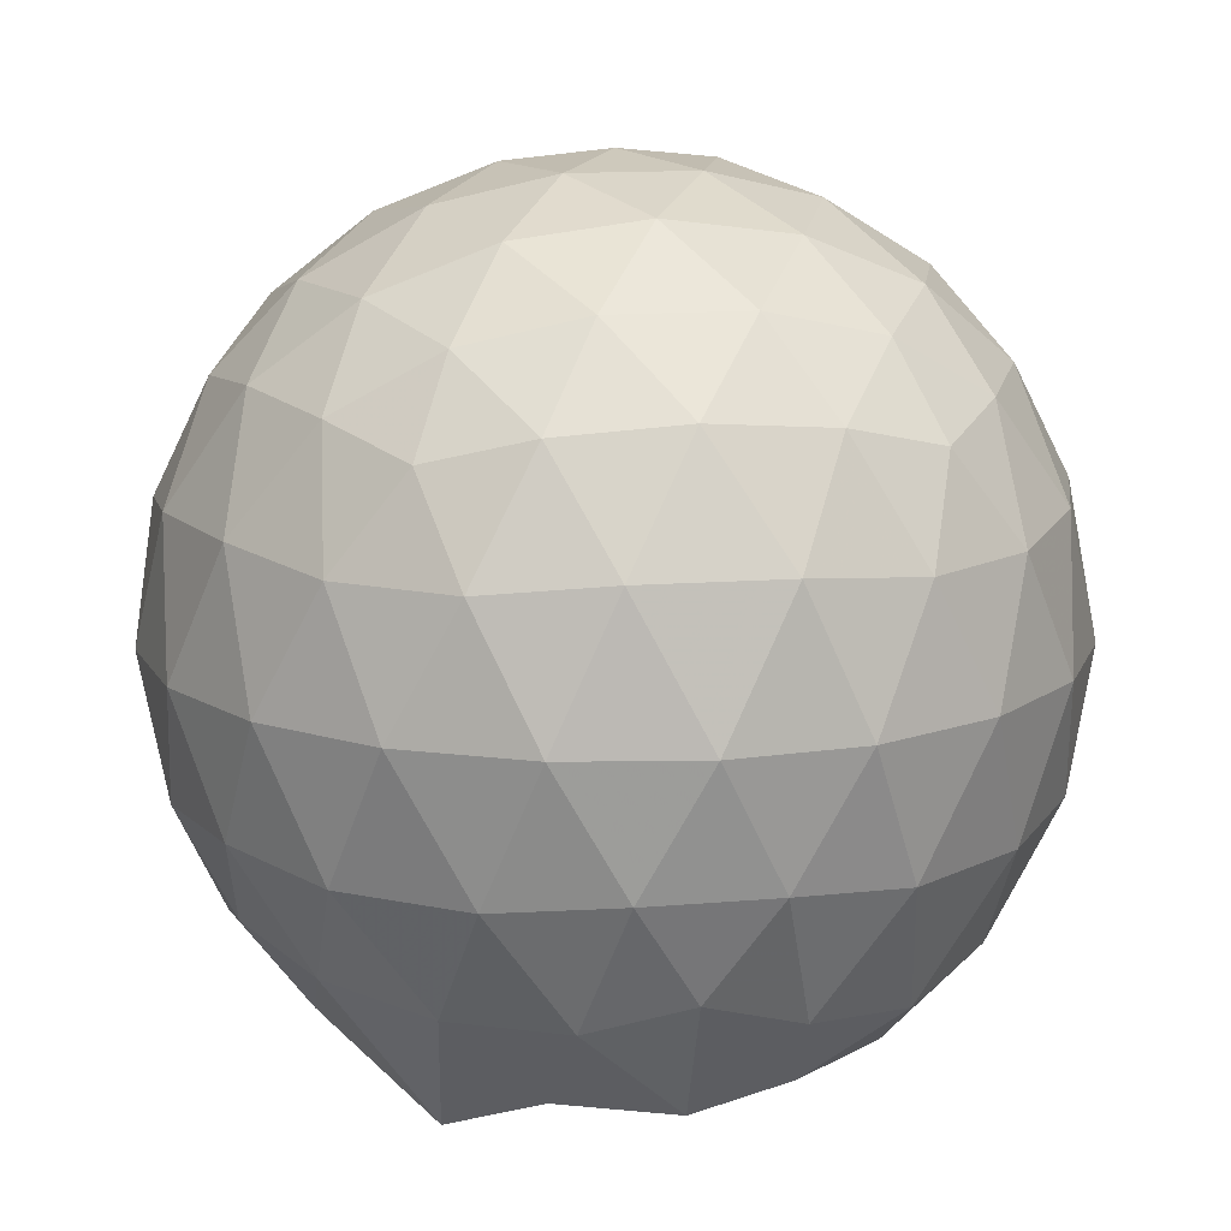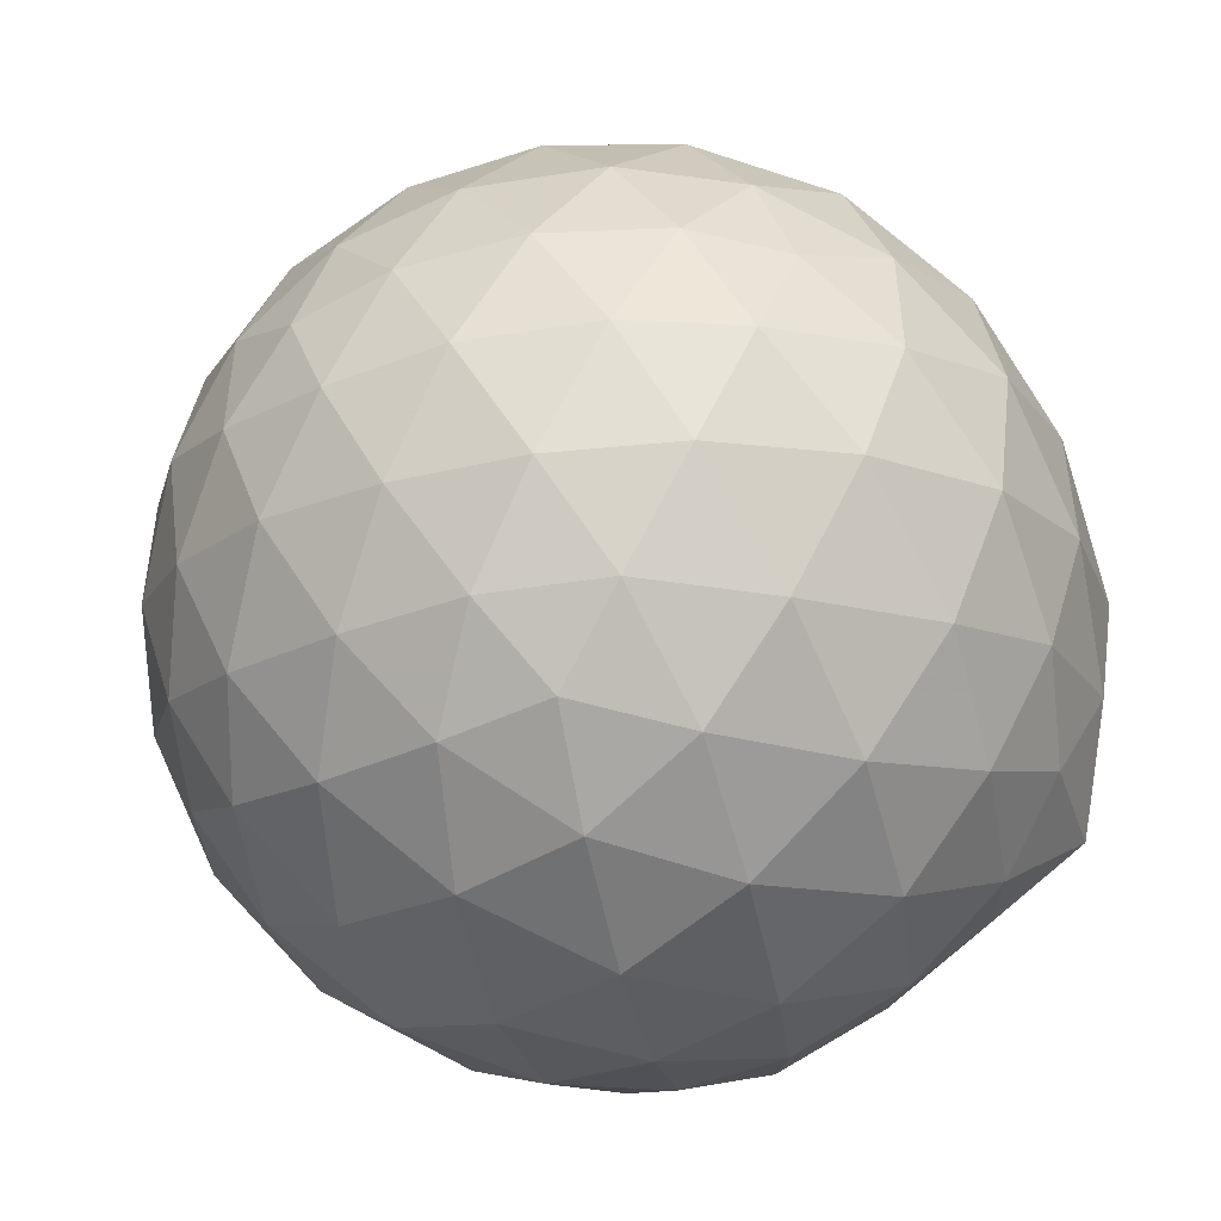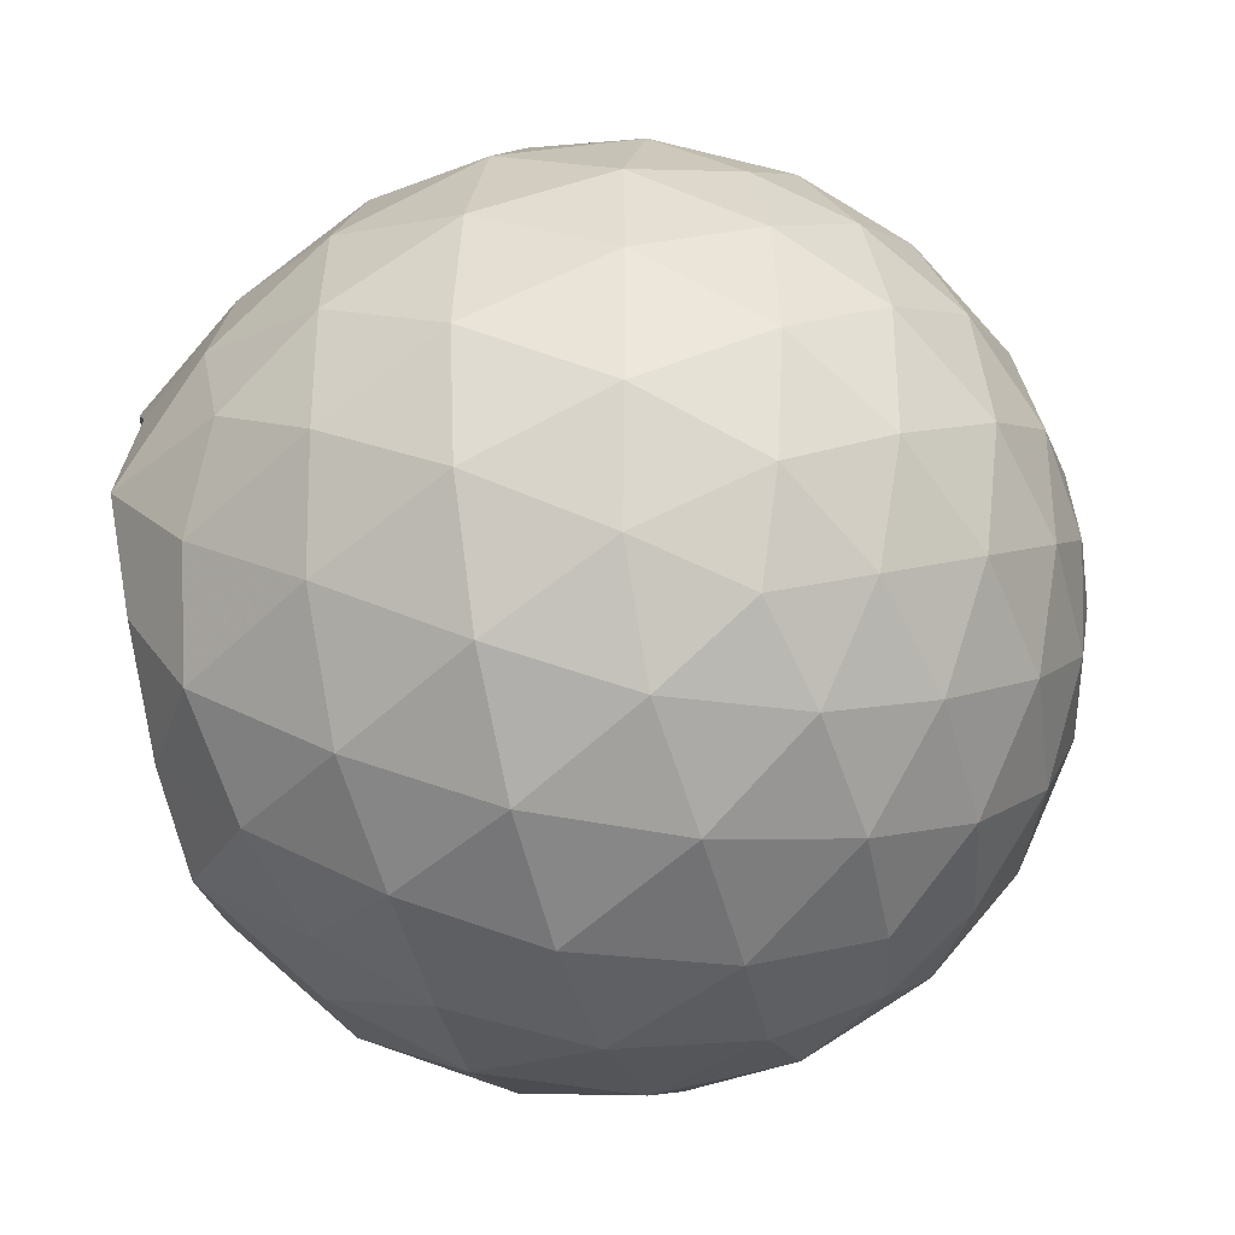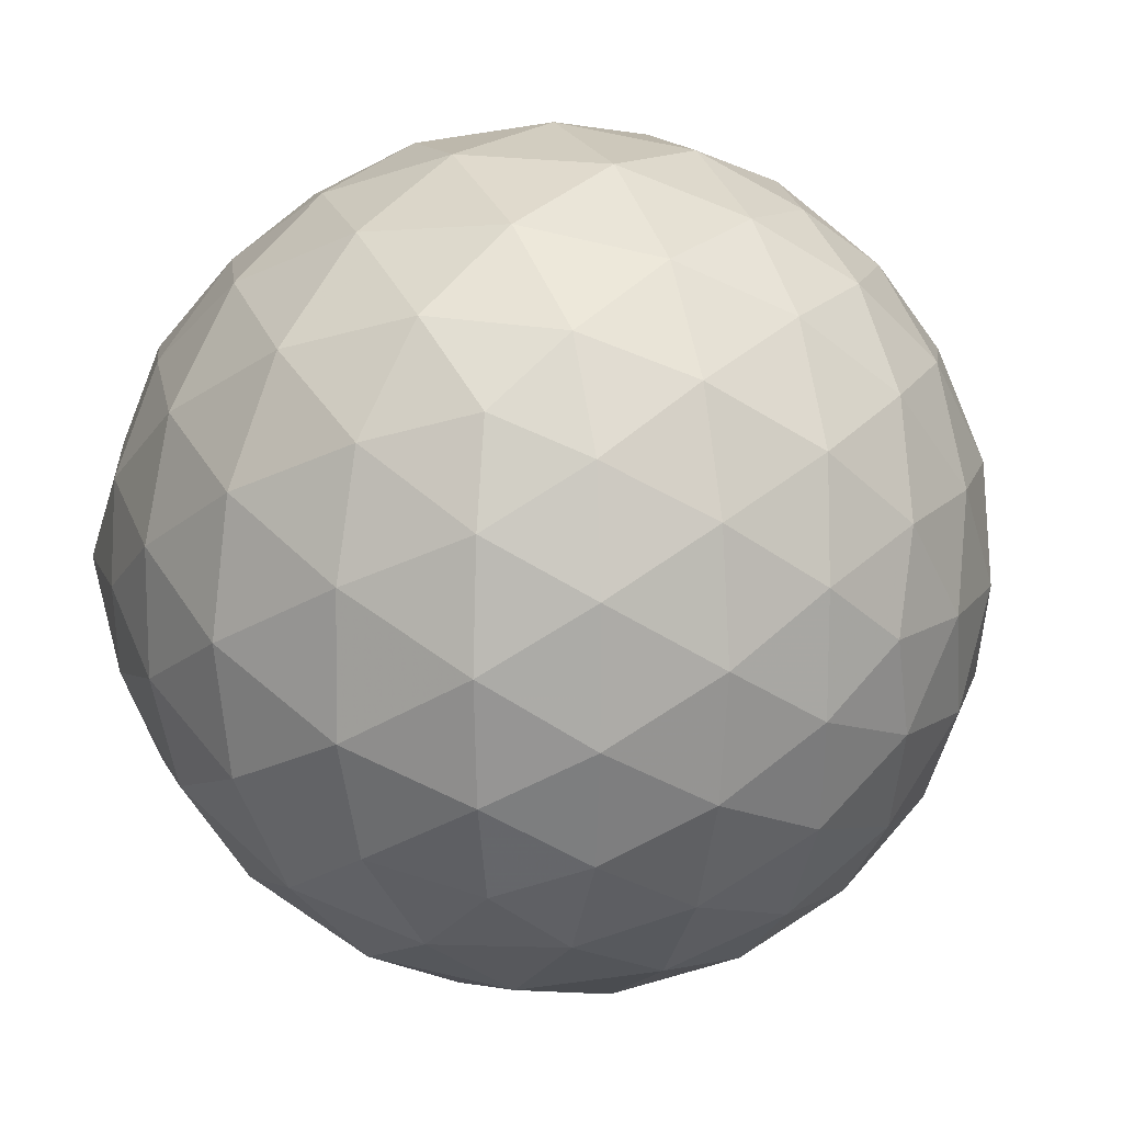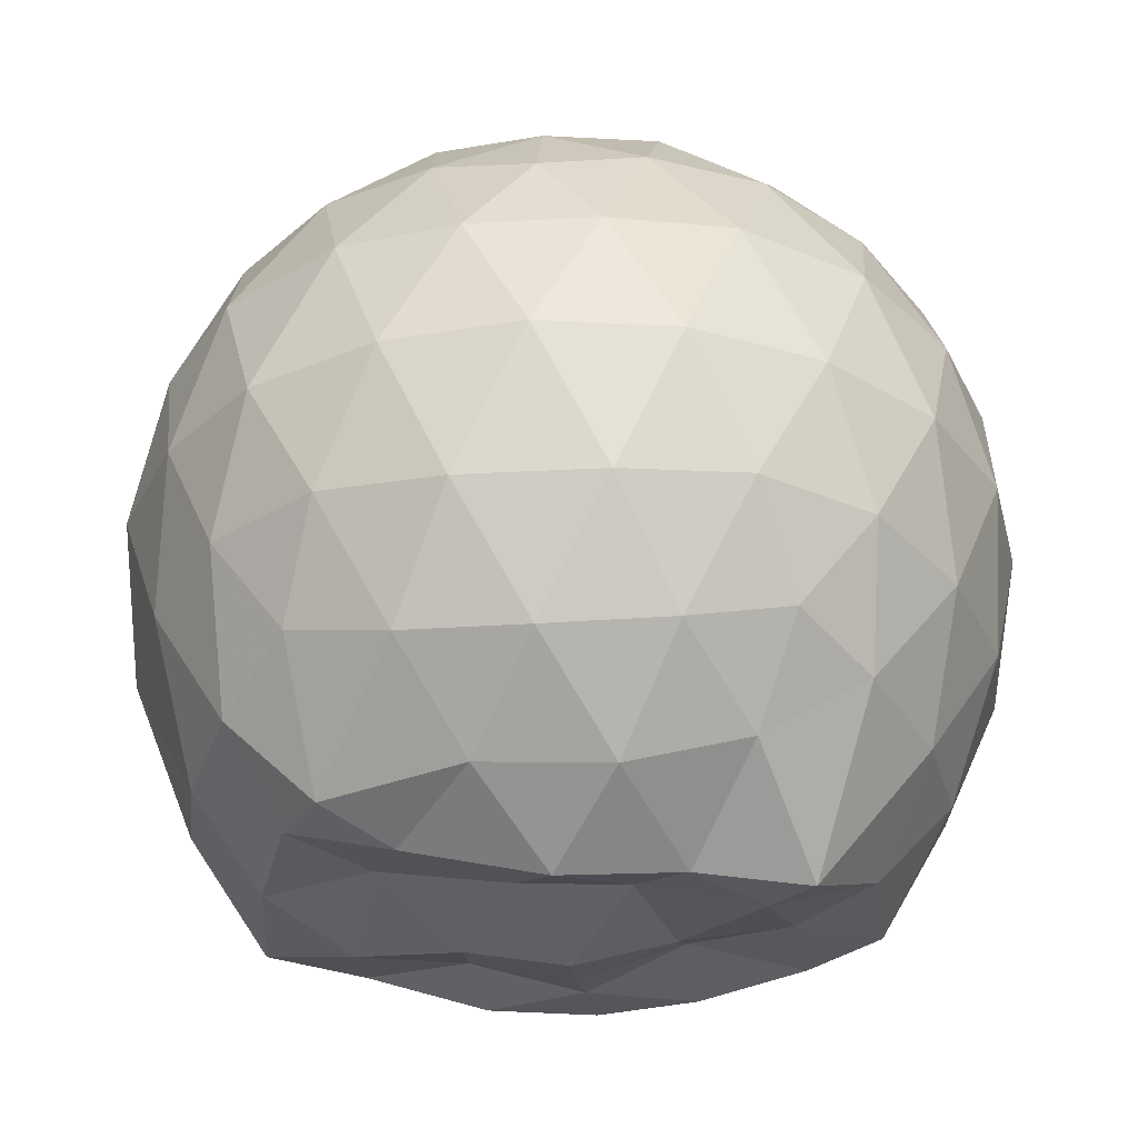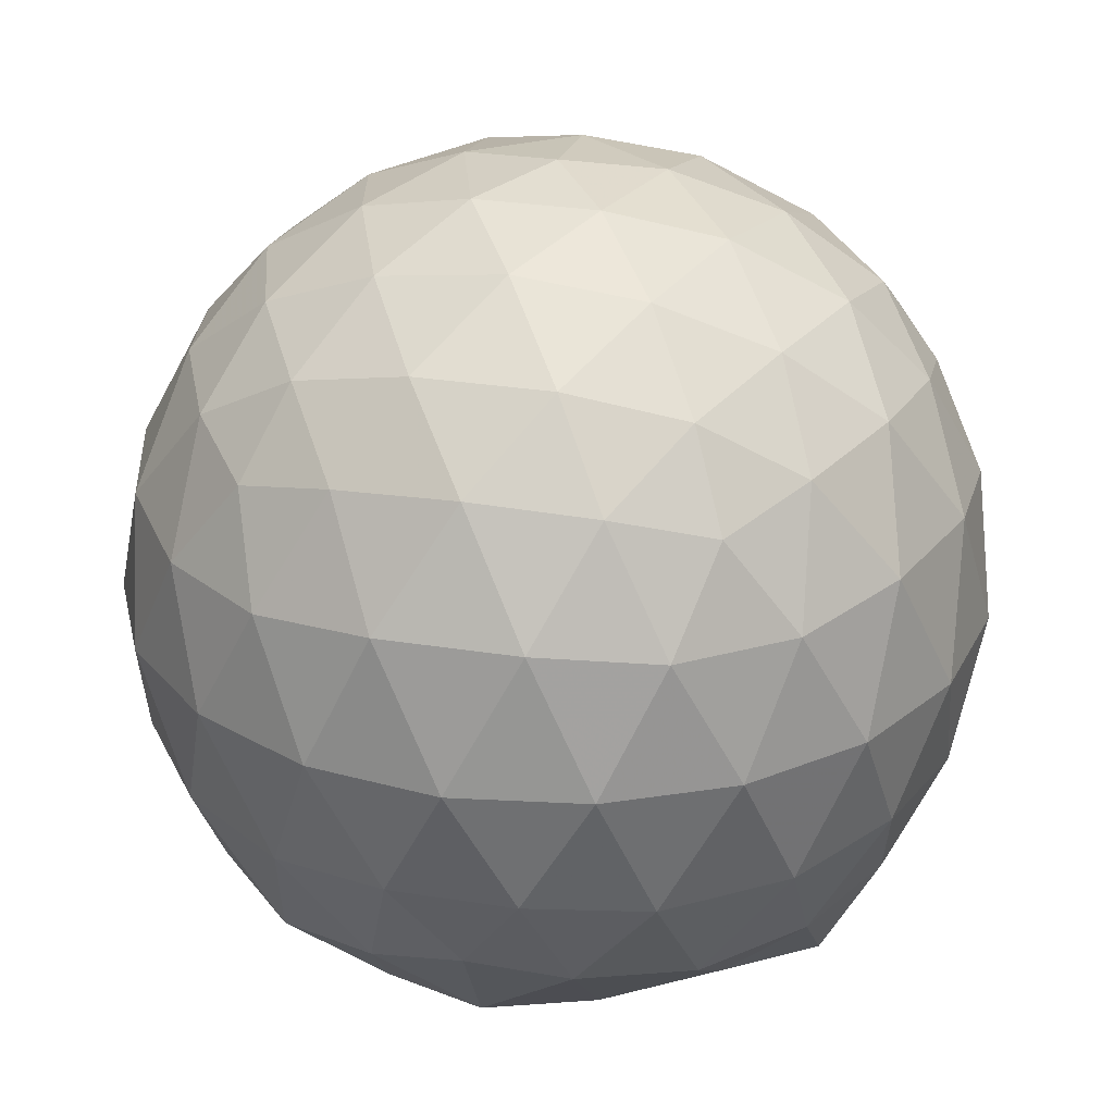
<metadata>
{"format":"obj","ext":"obj","renderer":"f3d","projection":"perspective","resolution":1024,"background":"white","views":[{"elev":13.8,"azim":-100.7,"up":"+Z"},{"elev":-47.9,"azim":39.8,"up":"+Y"},{"elev":-34.9,"azim":-73.7,"up":"+Y"},{"elev":13.8,"azim":-45.6,"up":"+Y"},{"elev":-31.2,"azim":166.4,"up":"+Z"},{"elev":28.5,"azim":-4.4,"up":"+Z"}]}
</metadata>
<code>
v -2.382 -0.3354 0.3603
v -2.386 -0.3313 -1.583
v -1.525 -0.3326 -0.1407
v -1.582 -0.1077 -0.08403
v -1.723 0.1405 -0.05879
v -1.918 0.3499 -0.08273
v -2.114 0.4847 -0.1396
v -2.353 0.4912 -0.08232
v -2.632 0.4356 -0.0583
v -2.891 0.3165 -0.08219
v -3.08 0.171 -0.1393
v -3.16 -0.05389 -0.08252
v -3.194 -0.3366 -0.05866
v -3.163 -0.6183 -0.08244
v -3.081 -0.8426 -0.1398
v -2.892 -0.9878 -0.08262
v -2.633 -1.107 -0.05885
v -2.353 -1.162 -0.08294
v -2.116 -1.155 -0.1401
v -1.919 -1.02 -0.08321
v -1.725 -0.8113 -0.05954
v -1.588 -0.5612 -0.08371
v -1.443 -0.1884 -0.3534
v -1.53 0.08138 -0.3253
v -1.72 0.3406 -0.3248
v -1.951 0.5157 -0.3527
v -2.228 0.6057 -0.3521
v -2.517 0.5997 -0.3244
v -2.822 0.5006 -0.3237
v -3.059 0.3359 -0.3518
v -3.231 0.1 -0.352
v -3.314 -0.1768 -0.3242
v -3.321 -0.5002 -0.3242
v -3.235 -0.7723 -0.3525
v -3.06 -1.007 -0.3525
v -2.822 -1.172 -0.3245
v -2.518 -1.271 -0.3247
v -2.229 -1.277 -0.3527
v -1.952 -1.186 -0.3529
v -1.722 -1.011 -0.3251
v -1.534 -0.7526 -0.3251
v -1.44 -0.4795 -0.3534
v -1.44 -0.0262 -0.6395
v -1.569 0.2465 -0.6396
v -1.795 0.4691 -0.6399
v -2.073 0.6103 -0.639
v -2.38 0.6589 -0.6376
v -2.689 0.6104 -0.638
v -2.967 0.4688 -0.638
v -3.187 0.2483 -0.6386
v -3.329 -0.02917 -0.6386
v -3.378 -0.3388 -0.6385
v -3.337 -0.6404 -0.6384
v -3.19 -0.9201 -0.6389
v -2.967 -1.14 -0.6394
v -2.69 -1.282 -0.6388
v -2.381 -1.33 -0.6384
v -2.074 -1.281 -0.6396
v -1.797 -1.14 -0.6398
v -1.576 -0.9192 -0.6397
v -1.435 -0.6417 -0.6398
v -1.388 -0.3344 -0.6398
v -1.53 0.1029 -0.9278
v -1.7 0.3354 -0.9252
v -1.94 0.4987 -0.9524
v -2.245 0.5977 -0.9526
v -2.534 0.604 -0.9243
v -2.811 0.5142 -0.9245
v -3.041 0.3386 -0.953
v -3.228 0.08035 -0.9533
v -3.324 -0.1915 -0.9258
v -3.326 -0.4829 -0.9242
v -3.231 -0.754 -0.953
v -3.042 -1.012 -0.9537
v -2.812 -1.185 -0.9253
v -2.535 -1.275 -0.9251
v -2.246 -1.269 -0.9536
v -1.942 -1.17 -0.9534
v -1.704 -1.005 -0.926
v -1.534 -0.7702 -0.9266
v -1.451 -0.4932 -0.9539
v -1.452 -0.1747 -0.9538
v -1.679 0.1653 -1.146
v -1.872 0.313 -1.205
v -2.129 0.4313 -1.221
v -2.409 0.4874 -1.197
v -2.647 0.4818 -1.138
v -2.844 0.3456 -1.2
v -3.041 0.1336 -1.229
v -3.174 -0.1125 -1.226
v -3.243 -0.3358 -1.158
v -3.17 -0.5641 -1.236
v -3.036 -0.8057 -1.27
v -2.843 -1.011 -1.217
v -2.648 -1.15 -1.144
v -2.41 -1.153 -1.204
v -2.131 -1.094 -1.24
v -1.874 -0.976 -1.223
v -1.685 -0.8377 -1.162
v -1.605 -0.616 -1.243
v -1.571 -0.3326 -1.272
v -1.597 -0.06005 -1.245
v -1.656 -0.335 0.05337
v -1.777 -0.0872 0.1164
v -1.959 0.161 0.1162
v -2.159 0.3472 0.05367
v -2.431 0.3145 0.1168
v -2.724 0.2195 0.1171
v -2.963 0.08618 0.05411
v -3.016 -0.1824 0.1169
v -3.017 -0.4893 0.1166
v -2.964 -0.7577 0.05365
v -2.724 -0.8907 0.1162
v -2.432 -0.9855 0.1162
v -2.16 -1.018 0.05331
v -1.959 -0.8316 0.1161
v -1.778 -0.5827 0.1158
v -1.882 -0.3353 0.2256
v -2.04 -0.08739 0.2662
v -2.227 0.1385 0.2265
v -2.512 0.06559 0.2666
v -2.785 -0.04279 0.2268
v -2.804 -0.3357 0.2665
v -2.786 -0.6285 0.2264
v -2.513 -0.7368 0.2664
v -2.228 -0.8095 0.2261
v -2.04 -0.5832 0.2659
v -2.142 -0.3353 0.331
v -2.307 -0.1077 0.3309
v -2.576 -0.1948 0.3312
v -2.576 -0.4762 0.3311
v -2.308 -0.563 0.3309
v -1.787 -0.00747 -1.431
v -2.056 0.1917 -1.407
v -2.334 0.282 -1.421
v -2.602 0.3297 -1.353
v -2.789 0.09791 -1.55
v -2.986 -0.0877 -1.437
v -3.083 -0.3434 -1.443
v -2.99 -0.586 -1.424
v -2.801 -0.8087 -1.426
v -2.602 -0.9583 -1.419
v -2.331 -0.8982 -1.458
v -2.04 -0.8459 -1.429
v -1.802 -0.7532 -1.443
v -1.751 -0.4845 -1.424
v -1.747 -0.1883 -1.416
v -1.96 -0.0602 -1.49
v -2.255 0.04793 -1.563
v -2.531 0.08225 -1.541
v -2.73 -0.04042 -1.539
v -2.885 -0.3512 -1.43
v -2.71 -0.5742 -1.394
v -2.534 -0.7993 -1.435
v -2.251 -0.7453 -1.415
v -1.98 -0.6291 -1.477
v -1.962 -0.3319 -1.412
v -2.218 -0.1131 -1.511
v -2.447 -0.04831 -1.518
v -2.623 -0.3433 -1.497
v -2.449 -0.552 -1.516
v -2.187 -0.4843 -1.506
f 3 23 4
f 4 23 24
f 4 24 5
f 5 24 25
f 5 25 6
f 6 25 26
f 6 26 7
f 7 26 27
f 7 27 8
f 8 27 28
f 8 28 9
f 9 28 29
f 9 29 10
f 10 29 30
f 10 30 11
f 11 30 31
f 11 31 12
f 12 31 32
f 12 32 13
f 13 32 33
f 13 33 14
f 14 33 34
f 14 34 15
f 15 34 35
f 15 35 16
f 16 35 36
f 16 36 17
f 17 36 37
f 17 37 18
f 18 37 38
f 18 38 19
f 19 38 39
f 19 39 20
f 20 39 40
f 20 40 21
f 21 40 41
f 21 41 22
f 22 41 42
f 22 42 3
f 3 42 23
f 23 43 24
f 24 43 44
f 24 44 25
f 25 44 45
f 25 45 26
f 26 45 46
f 26 46 27
f 27 46 47
f 27 47 28
f 28 47 48
f 28 48 29
f 29 48 49
f 29 49 30
f 30 49 50
f 30 50 31
f 31 50 51
f 31 51 32
f 32 51 52
f 32 52 33
f 33 52 53
f 33 53 34
f 34 53 54
f 34 54 35
f 35 54 55
f 35 55 36
f 36 55 56
f 36 56 37
f 37 56 57
f 37 57 38
f 38 57 58
f 38 58 39
f 39 58 59
f 39 59 40
f 40 59 60
f 40 60 41
f 41 60 61
f 41 61 42
f 42 61 62
f 42 62 23
f 23 62 43
f 43 63 44
f 44 63 64
f 44 64 45
f 45 64 65
f 45 65 46
f 46 65 66
f 46 66 47
f 47 66 67
f 47 67 48
f 48 67 68
f 48 68 49
f 49 68 69
f 49 69 50
f 50 69 70
f 50 70 51
f 51 70 71
f 51 71 52
f 52 71 72
f 52 72 53
f 53 72 73
f 53 73 54
f 54 73 74
f 54 74 55
f 55 74 75
f 55 75 56
f 56 75 76
f 56 76 57
f 57 76 77
f 57 77 58
f 58 77 78
f 58 78 59
f 59 78 79
f 59 79 60
f 60 79 80
f 60 80 61
f 61 80 81
f 61 81 62
f 62 81 82
f 62 82 43
f 43 82 63
f 63 83 64
f 64 83 84
f 64 84 65
f 65 84 85
f 65 85 66
f 66 85 86
f 66 86 67
f 67 86 87
f 67 87 68
f 68 87 88
f 68 88 69
f 69 88 89
f 69 89 70
f 70 89 90
f 70 90 71
f 71 90 91
f 71 91 72
f 72 91 92
f 72 92 73
f 73 92 93
f 73 93 74
f 74 93 94
f 74 94 75
f 75 94 95
f 75 95 76
f 76 95 96
f 76 96 77
f 77 96 97
f 77 97 78
f 78 97 98
f 78 98 79
f 79 98 99
f 79 99 80
f 80 99 100
f 80 100 81
f 81 100 101
f 81 101 82
f 82 101 102
f 82 102 63
f 63 102 83
f 103 104 118
f 104 119 118
f 104 105 119
f 105 120 119
f 105 106 120
f 106 107 120
f 107 121 120
f 107 108 121
f 108 122 121
f 108 109 122
f 109 110 122
f 110 123 122
f 110 111 123
f 111 124 123
f 111 112 124
f 112 113 124
f 113 125 124
f 113 114 125
f 114 126 125
f 114 115 126
f 115 116 126
f 116 127 126
f 116 117 127
f 117 118 127
f 117 103 118
f 118 119 128
f 119 129 128
f 119 120 129
f 120 121 129
f 121 130 129
f 121 122 130
f 122 123 130
f 123 131 130
f 123 124 131
f 124 125 131
f 125 132 131
f 125 126 132
f 126 127 132
f 127 128 132
f 127 118 128
f 133 148 134
f 134 148 149
f 134 149 135
f 135 149 150
f 135 150 136
f 136 150 137
f 137 150 151
f 137 151 138
f 138 151 152
f 138 152 139
f 139 152 140
f 140 152 153
f 140 153 141
f 141 153 154
f 141 154 142
f 142 154 143
f 143 154 155
f 143 155 144
f 144 155 156
f 144 156 145
f 145 156 146
f 146 156 157
f 146 157 147
f 147 157 148
f 147 148 133
f 148 158 149
f 149 158 159
f 149 159 150
f 150 159 151
f 151 159 160
f 151 160 152
f 152 160 153
f 153 160 161
f 153 161 154
f 154 161 155
f 155 161 162
f 155 162 156
f 156 162 157
f 157 162 158
f 157 158 148
f 3 4 103
f 103 4 104
f 4 5 104
f 104 5 105
f 5 6 105
f 105 6 106
f 6 7 106
f 7 8 106
f 106 8 107
f 8 9 107
f 107 9 108
f 9 10 108
f 108 10 109
f 10 11 109
f 11 12 109
f 109 12 110
f 12 13 110
f 110 13 111
f 13 14 111
f 111 14 112
f 14 15 112
f 15 16 112
f 112 16 113
f 16 17 113
f 113 17 114
f 17 18 114
f 114 18 115
f 18 19 115
f 19 20 115
f 115 20 116
f 20 21 116
f 116 21 117
f 21 22 117
f 117 22 103
f 22 3 103
f 83 133 84
f 84 133 134
f 84 134 85
f 85 134 135
f 85 135 86
f 86 135 136
f 86 136 87
f 87 136 88
f 88 136 137
f 88 137 89
f 89 137 138
f 89 138 90
f 90 138 139
f 90 139 91
f 91 139 92
f 92 139 140
f 92 140 93
f 93 140 141
f 93 141 94
f 94 141 142
f 94 142 95
f 95 142 96
f 96 142 143
f 96 143 97
f 97 143 144
f 97 144 98
f 98 144 145
f 98 145 99
f 99 145 100
f 100 145 146
f 100 146 101
f 101 146 147
f 101 147 102
f 102 147 133
f 102 133 83
f 128 129 1
f 129 130 1
f 130 131 1
f 131 132 1
f 132 128 1
f 159 158 2
f 160 159 2
f 161 160 2
f 162 161 2
f 158 162 2

</code>
